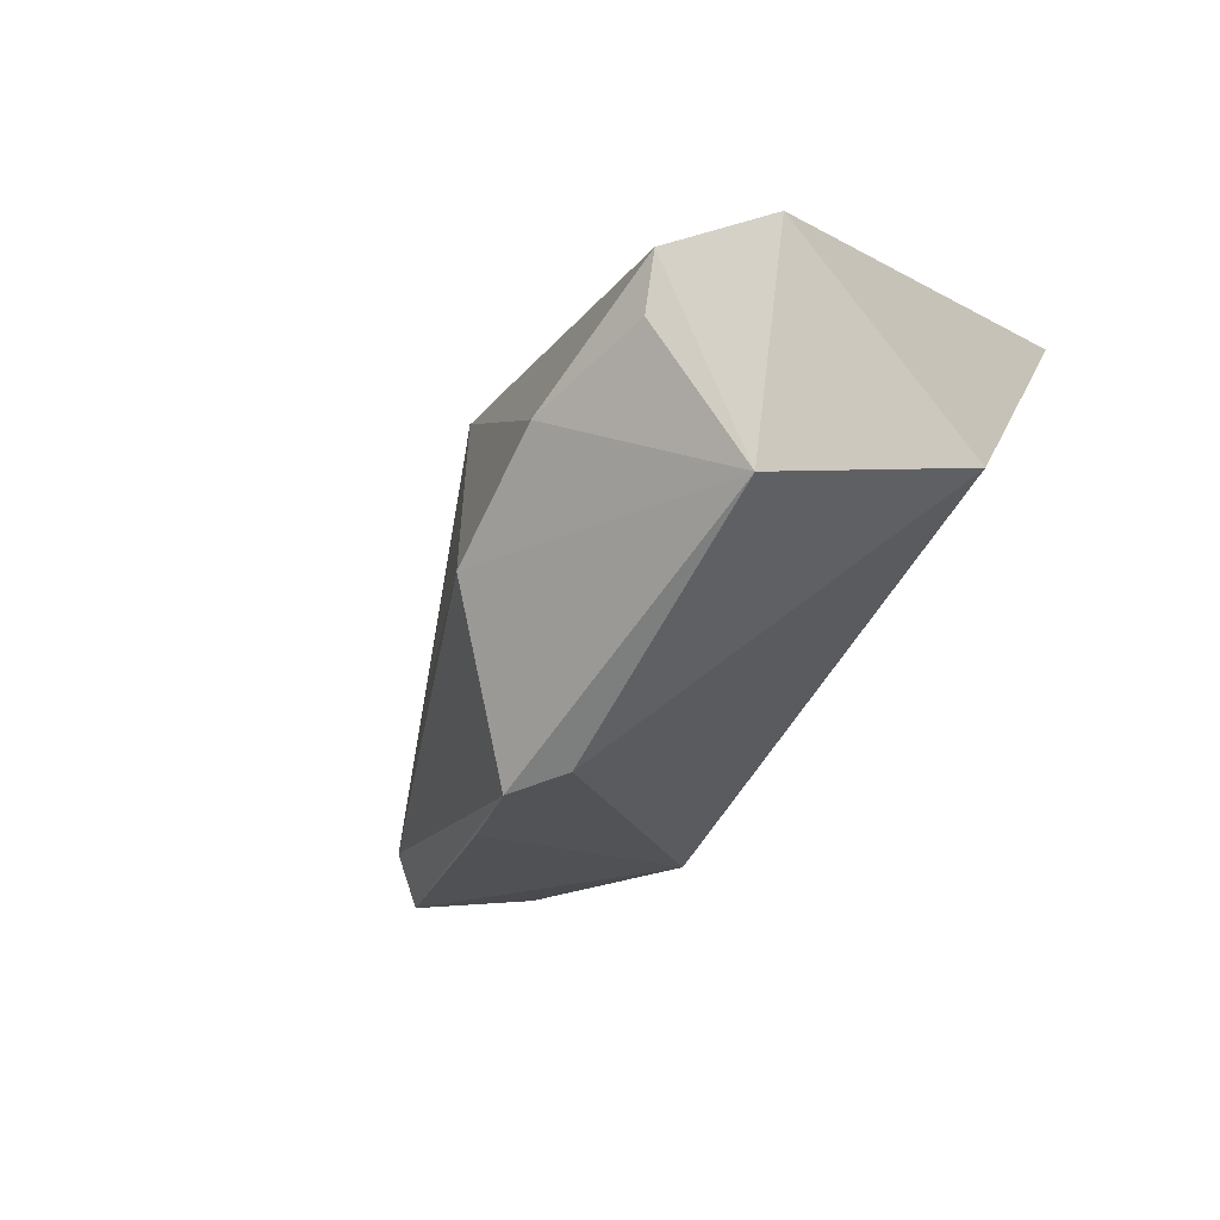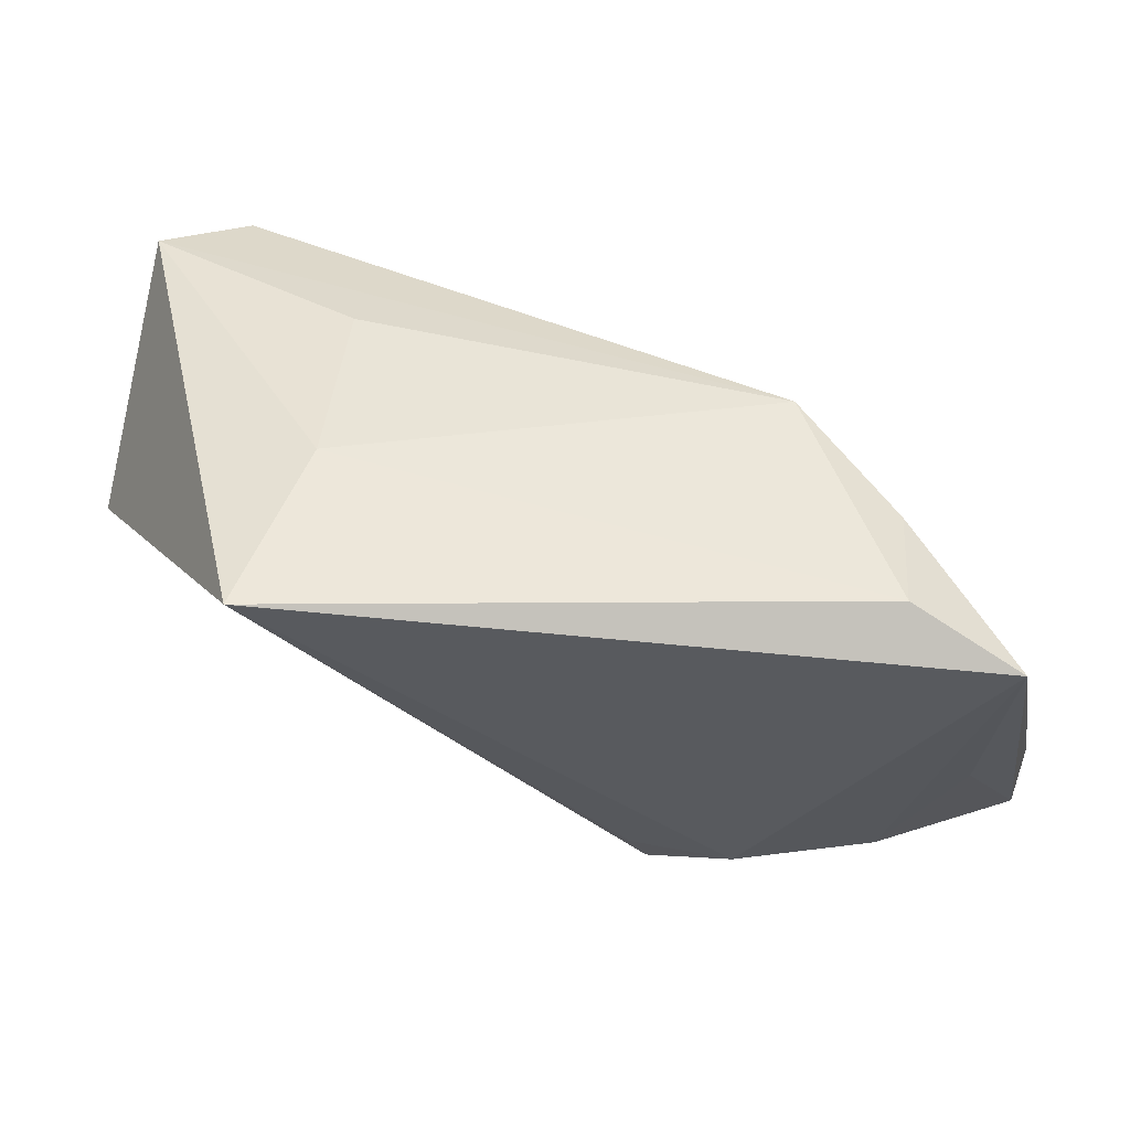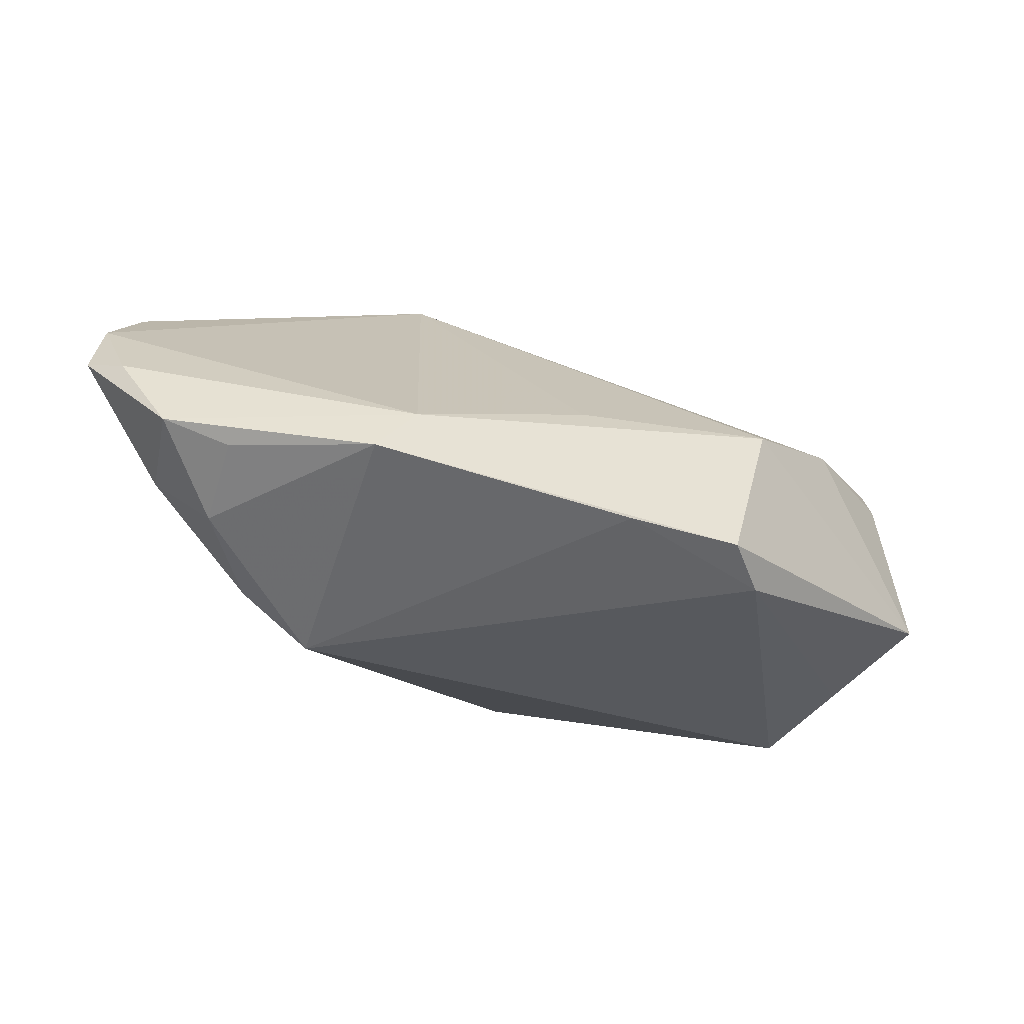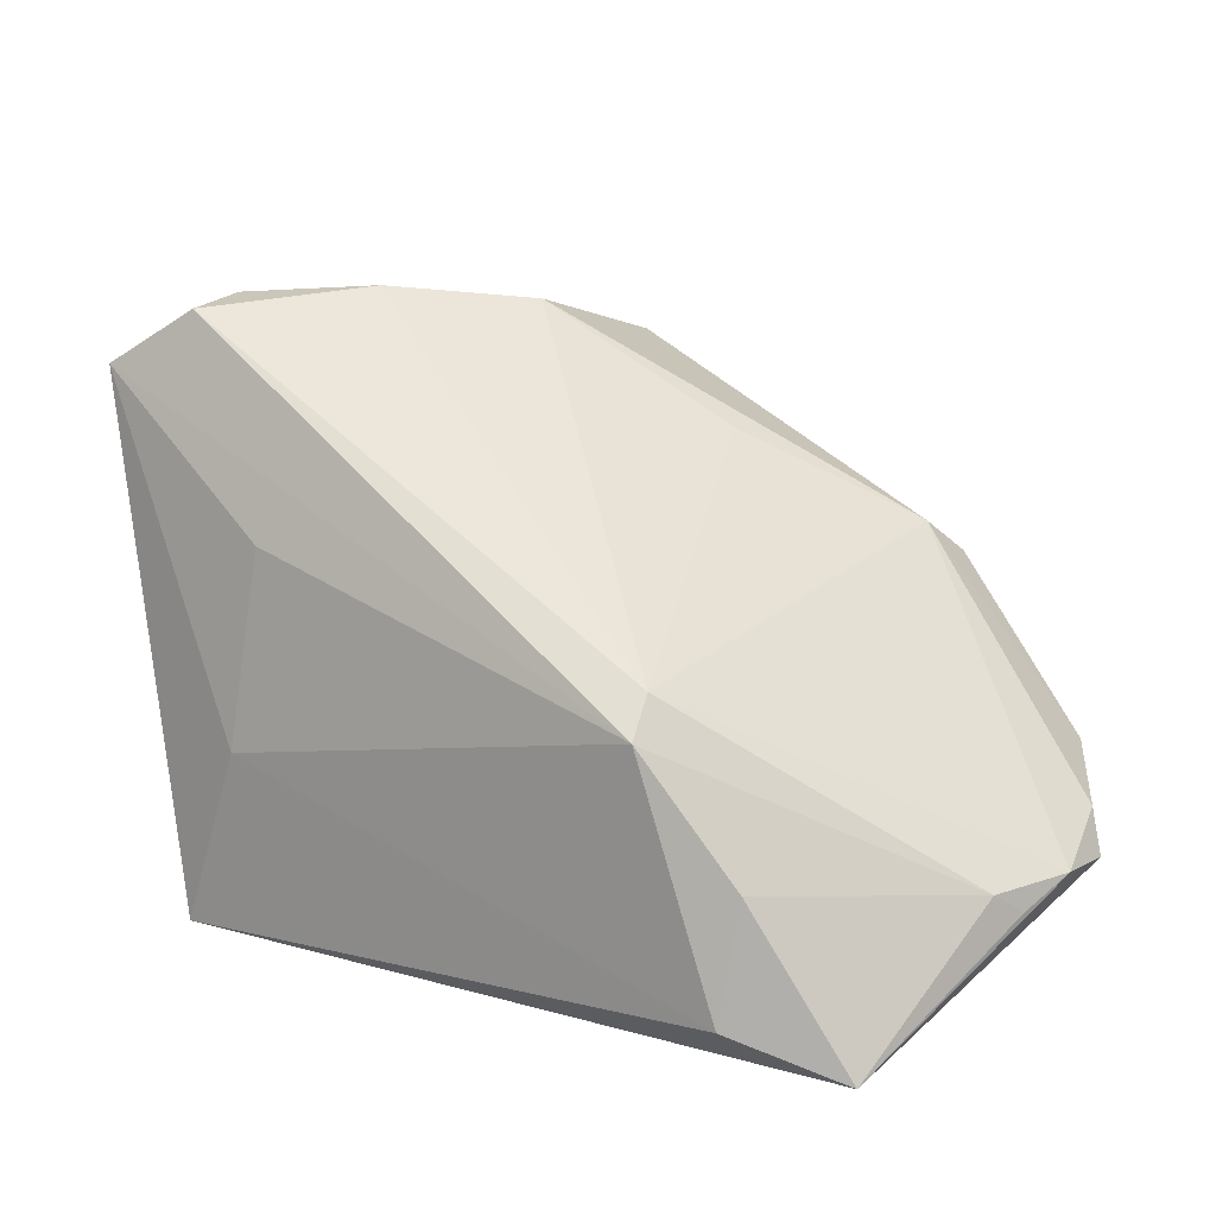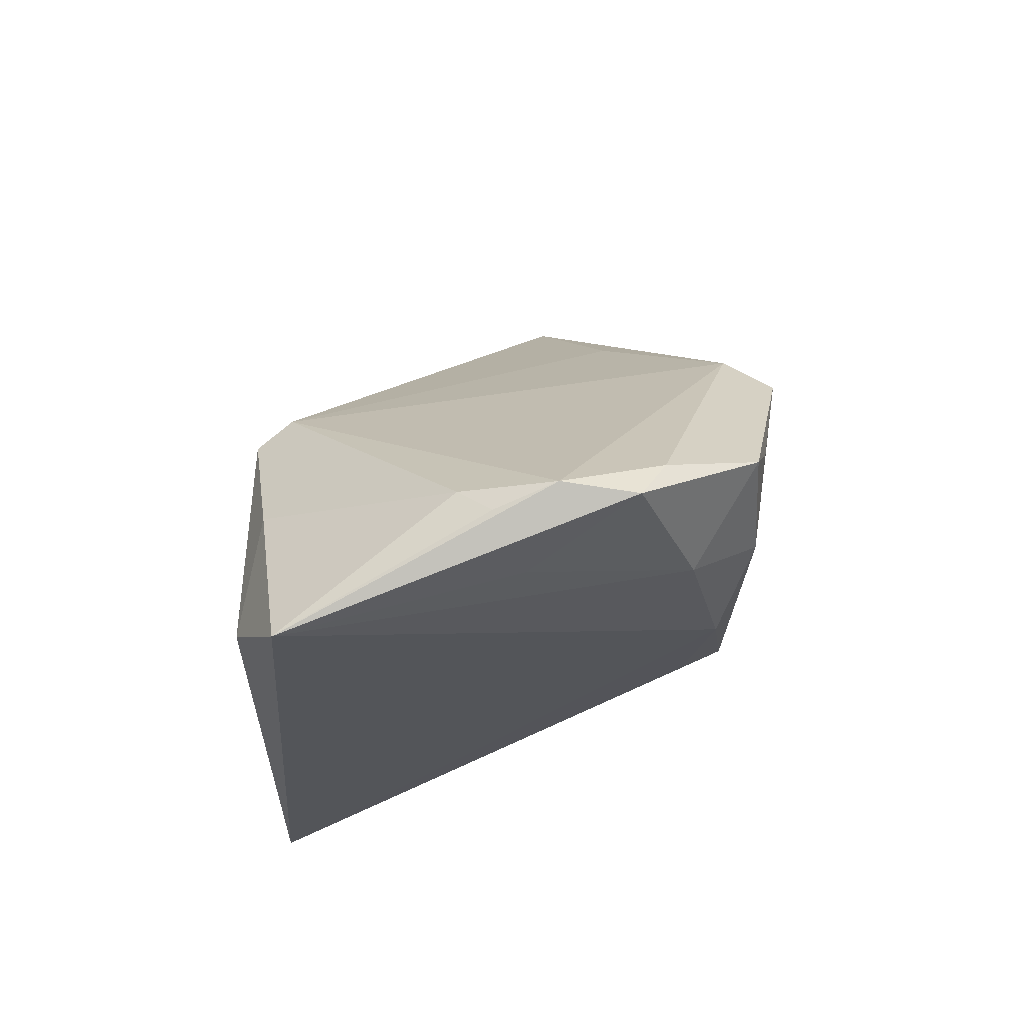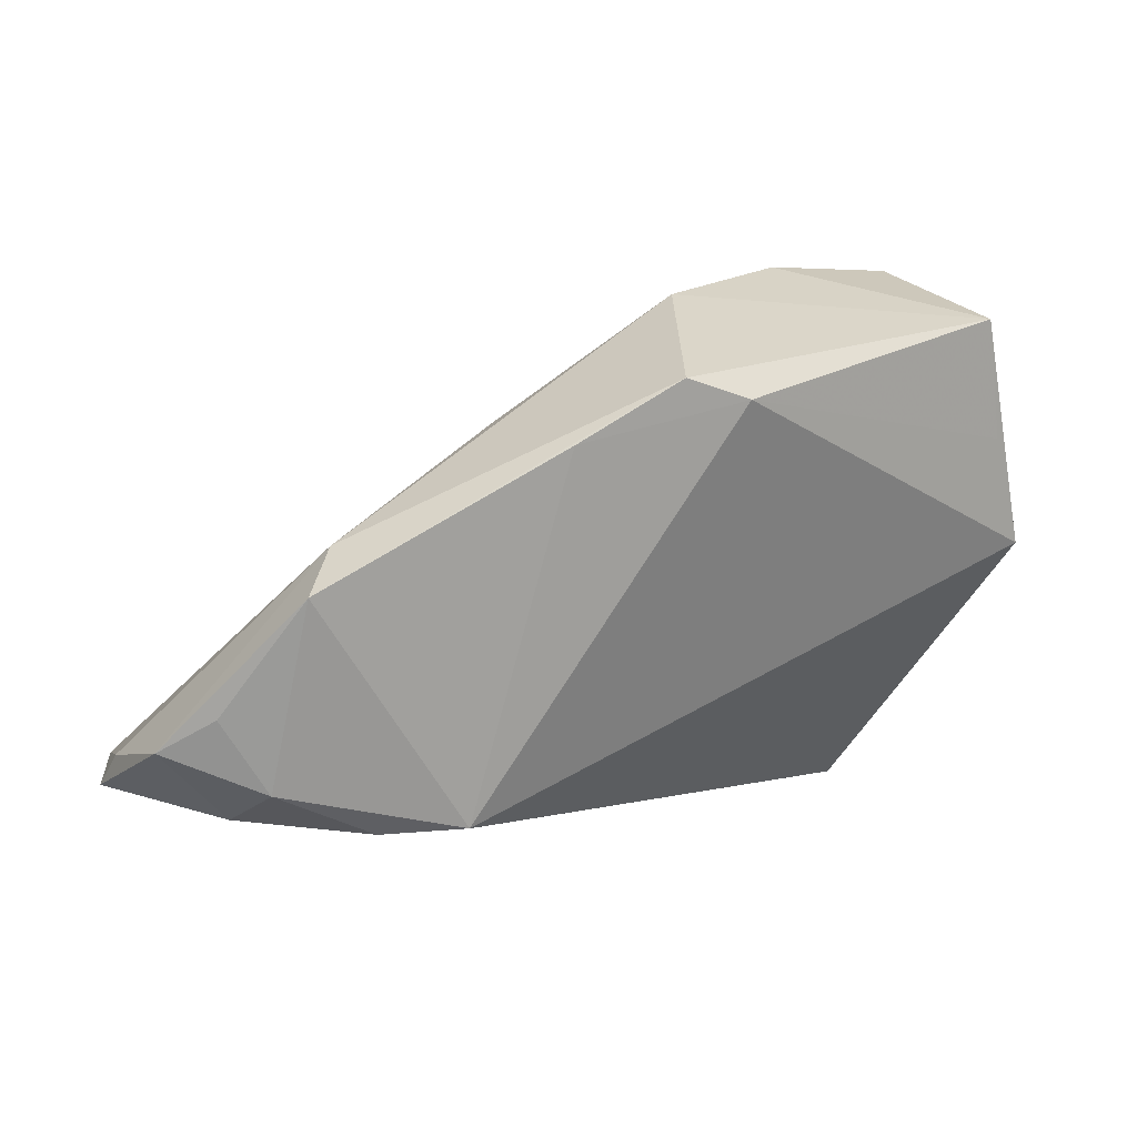
<metadata>
{"format":"obj","ext":"obj","renderer":"f3d","projection":"perspective","resolution":1024,"background":"white","views":[{"elev":-15.2,"azim":-134.5,"up":"+Z"},{"elev":-41.6,"azim":-4.5,"up":"+Y"},{"elev":-63.9,"azim":130.9,"up":"+Z"},{"elev":16.9,"azim":32.8,"up":"+Y"},{"elev":-24.2,"azim":89.4,"up":"+Y"},{"elev":12.1,"azim":177.9,"up":"+Y"}]}
</metadata>
<code>
v -0.02245 0.03987 0.003099
v 0.05006 -0.0324 0.02182
v -0.04876 0.03088 0.02018
v 0.05657 -0.01462 -0.0212
v -0.0531 0.00587 -0.001302
v -0.02659 -0.009937 0.02734
v 0.01263 -0.02198 -0.02651
v 0.04313 -0.006941 -0.0341
v -0.04954 0.01953 -0.004811
v 0.01522 -0.02093 -0.03086
v 0.01222 0.02376 -0.01726
v 0.05065 -0.02494 -0.005921
v -0.009033 0.03777 -0.009531
v 0.03033 0.01217 -0.03127
v -0.02394 0.01397 0.02476
v 0.0259 0.00583 0.02326
v 0.0374 -0.01615 -0.03318
v 0.03803 -0.0131 0.0248
v 0.03677 -0.02747 0.02734
v 0.03246 0.007577 -0.03706
v -0.0345 -0.0324 0.02694
v -0.008864 0.03078 -0.0321
v 0.05521 -0.01735 0.00172
v -0.04763 0.03442 -0.007078
v 0.04312 -0.02146 -0.02519
v 0.0504 -0.01126 -0.03226
v -0.01631 0.02808 -0.03031
v 0.02581 -0.02205 -0.02941
v 0.05706 -0.0203 -0.002205
v 0.003363 0.02365 -0.03381
v 0.02659 0.001644 0.02734
v 0.05909 -0.01778 -0.009379
v -0.03798 0.03784 0.01761
v -0.03746 0.03875 0.01024
v 0.05902 -0.01916 -0.01827
f 5 10 21
f 21 10 7
f 24 22 27
f 10 5 27
f 14 22 13
f 13 22 24
f 12 35 2
f 19 21 2
f 18 19 2
f 31 19 18
f 2 35 32
f 10 27 30
f 30 27 22
f 9 5 24
f 24 27 9
f 9 27 5
f 1 13 24
f 31 18 23
f 23 18 2
f 3 33 24
f 3 31 33
f 3 15 31
f 24 5 3
f 3 5 21
f 14 26 20
f 20 22 14
f 20 30 22
f 10 30 20
f 14 32 4
f 4 26 14
f 4 32 35
f 35 26 4
f 25 26 35
f 35 12 25
f 25 12 2
f 14 13 11
f 13 1 16
f 16 11 13
f 33 31 16
f 16 1 33
f 31 23 16
f 14 11 16
f 16 23 32
f 16 32 14
f 24 33 34
f 34 1 24
f 33 1 34
f 2 32 29
f 29 23 2
f 32 23 29
f 6 3 21
f 15 3 6
f 31 15 6
f 21 19 6
f 6 19 31
f 8 20 26
f 26 25 17
f 17 8 26
f 10 20 17
f 20 8 17
f 28 25 2
f 28 7 10
f 10 17 28
f 28 17 25
f 2 21 28
f 21 7 28

</code>
